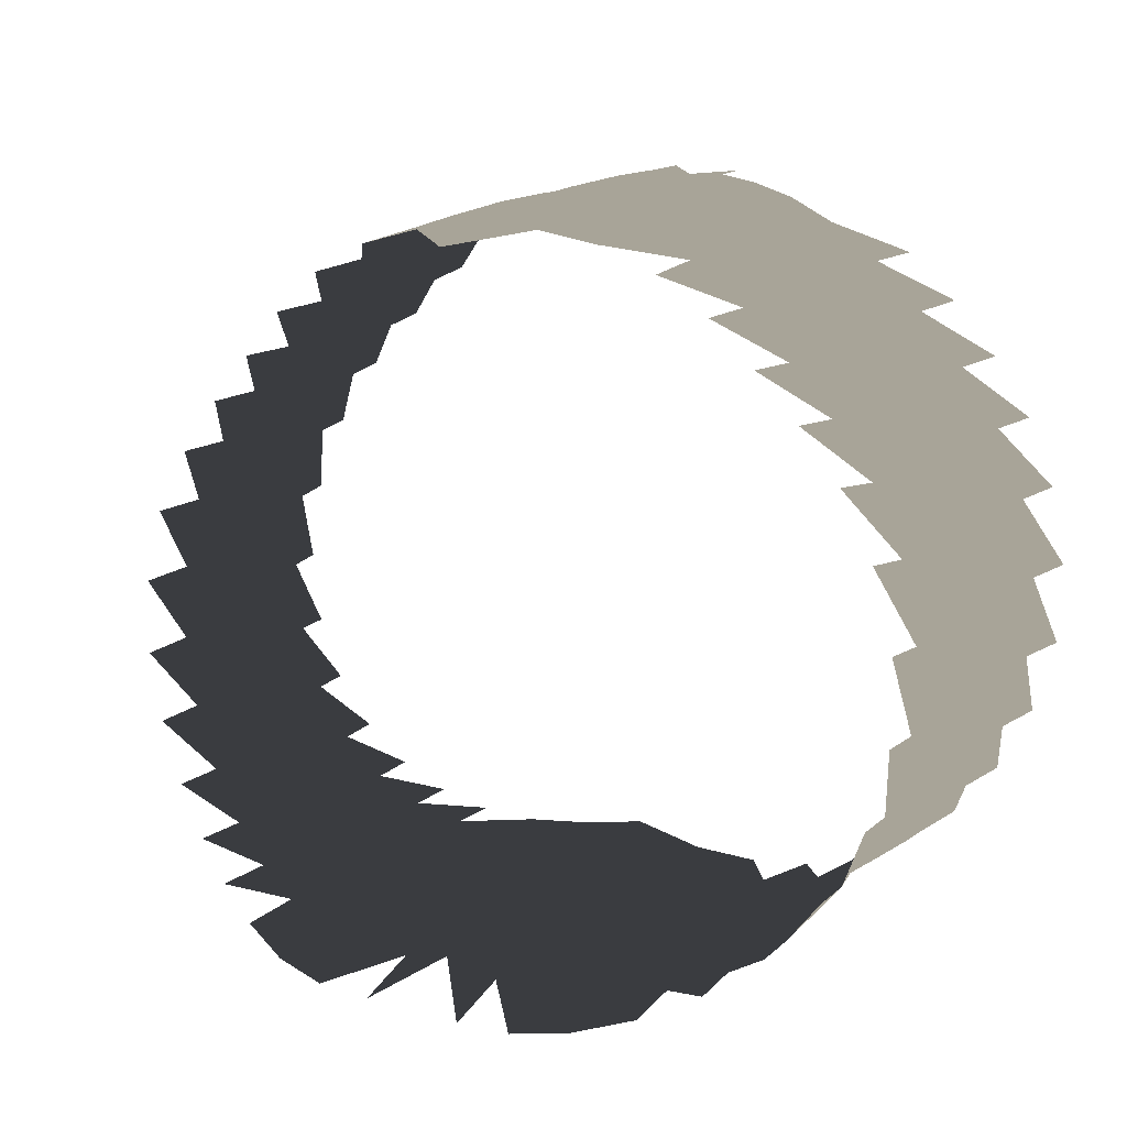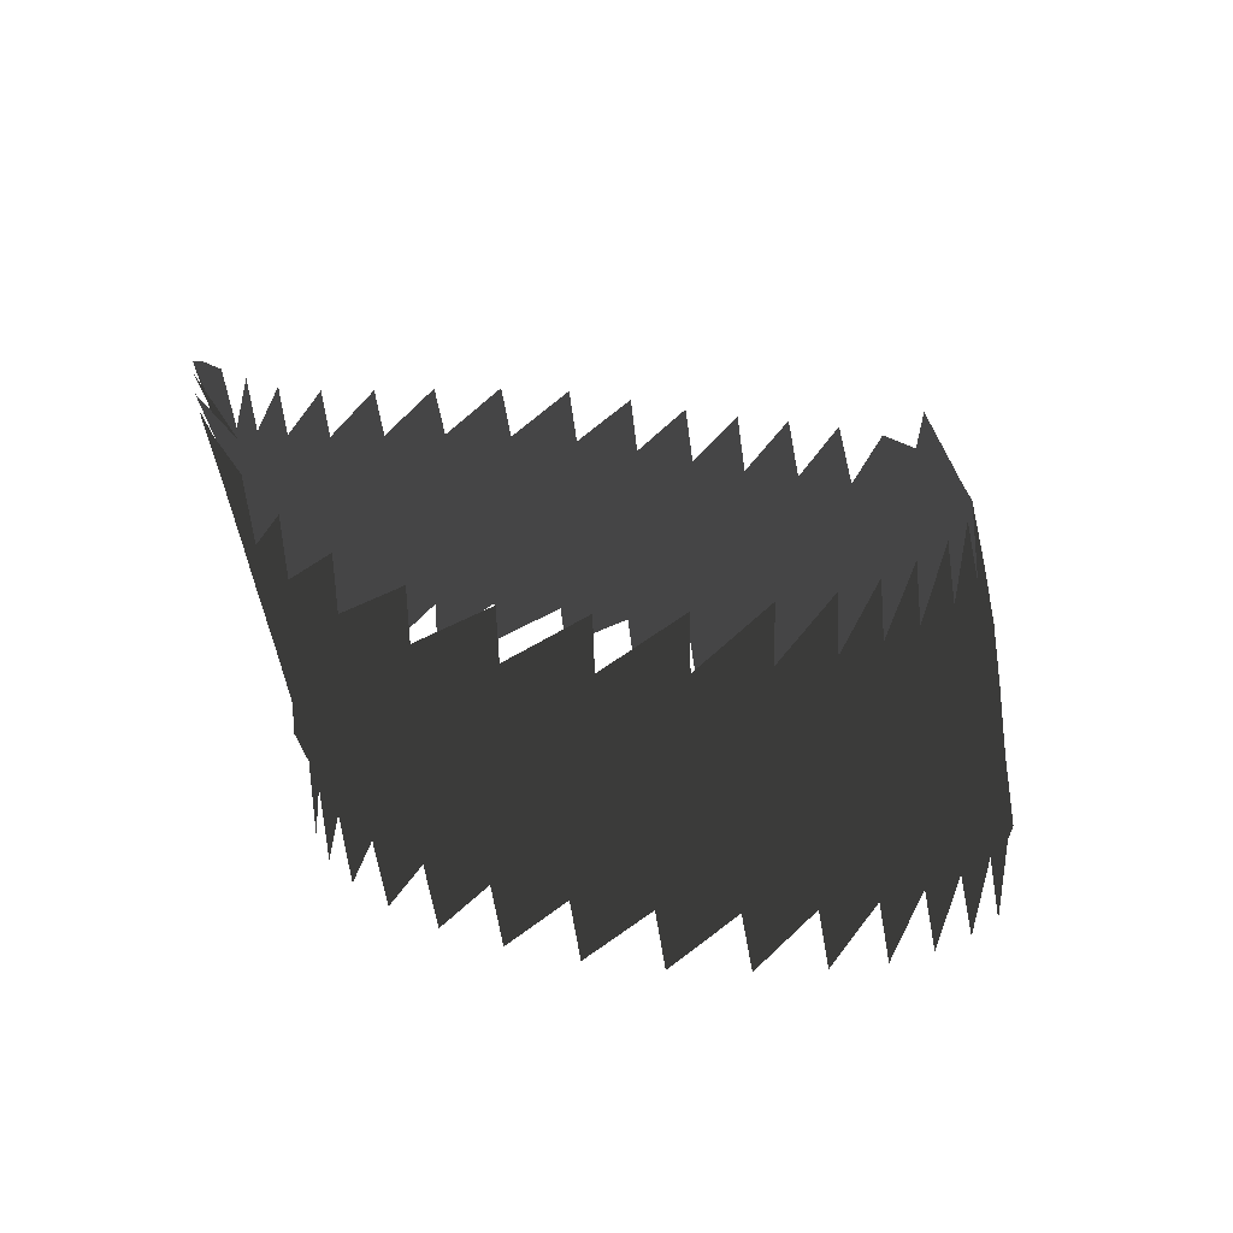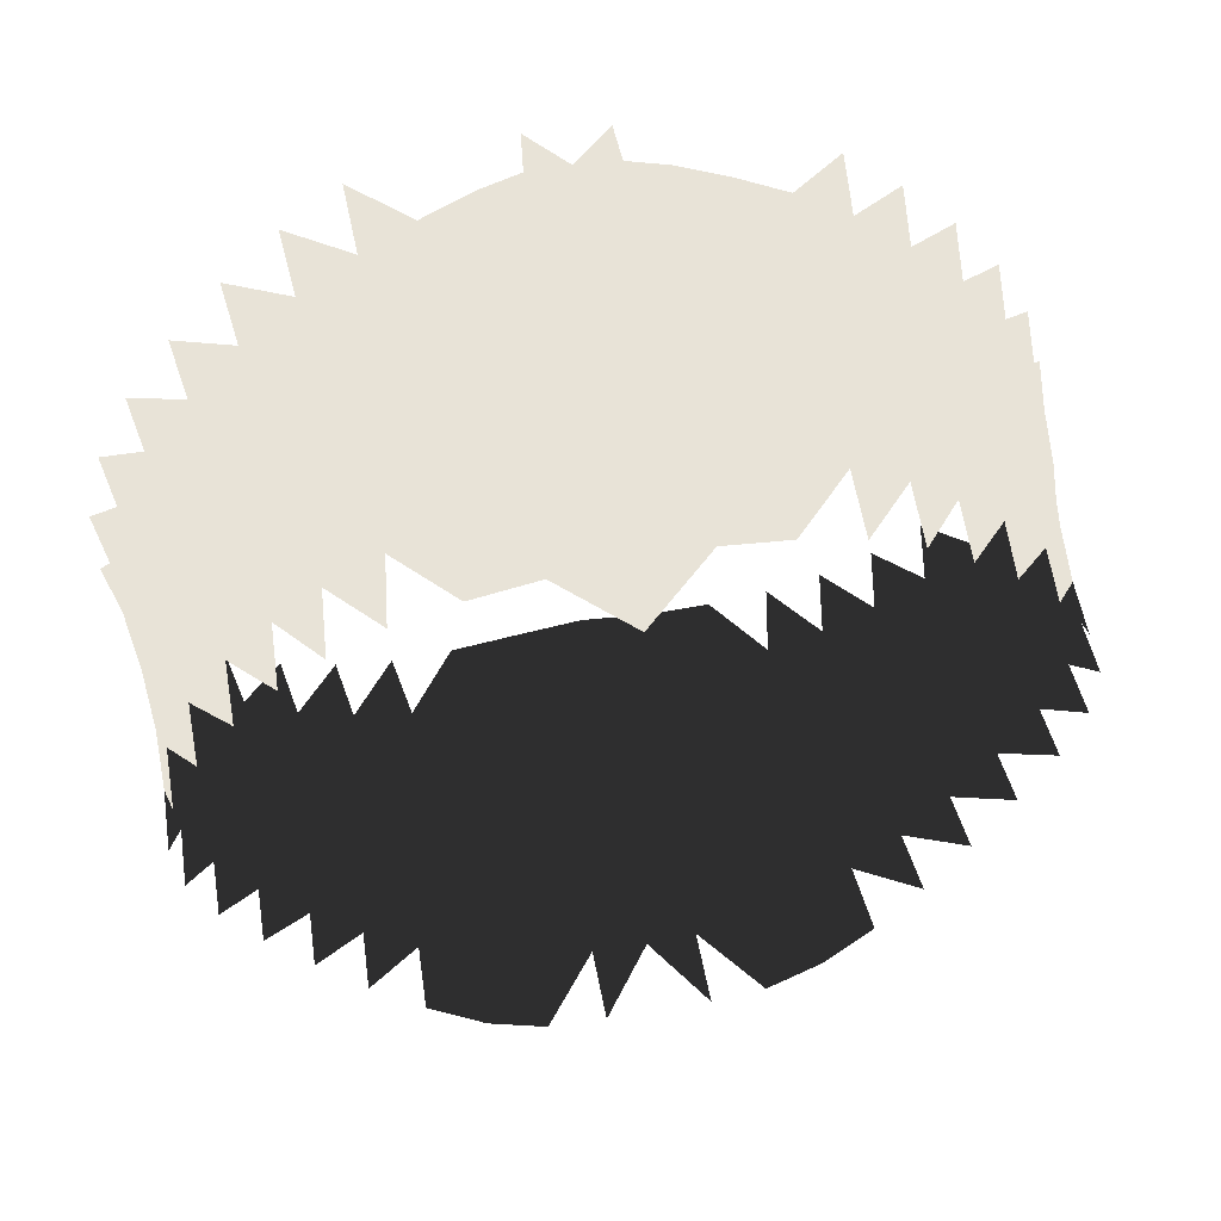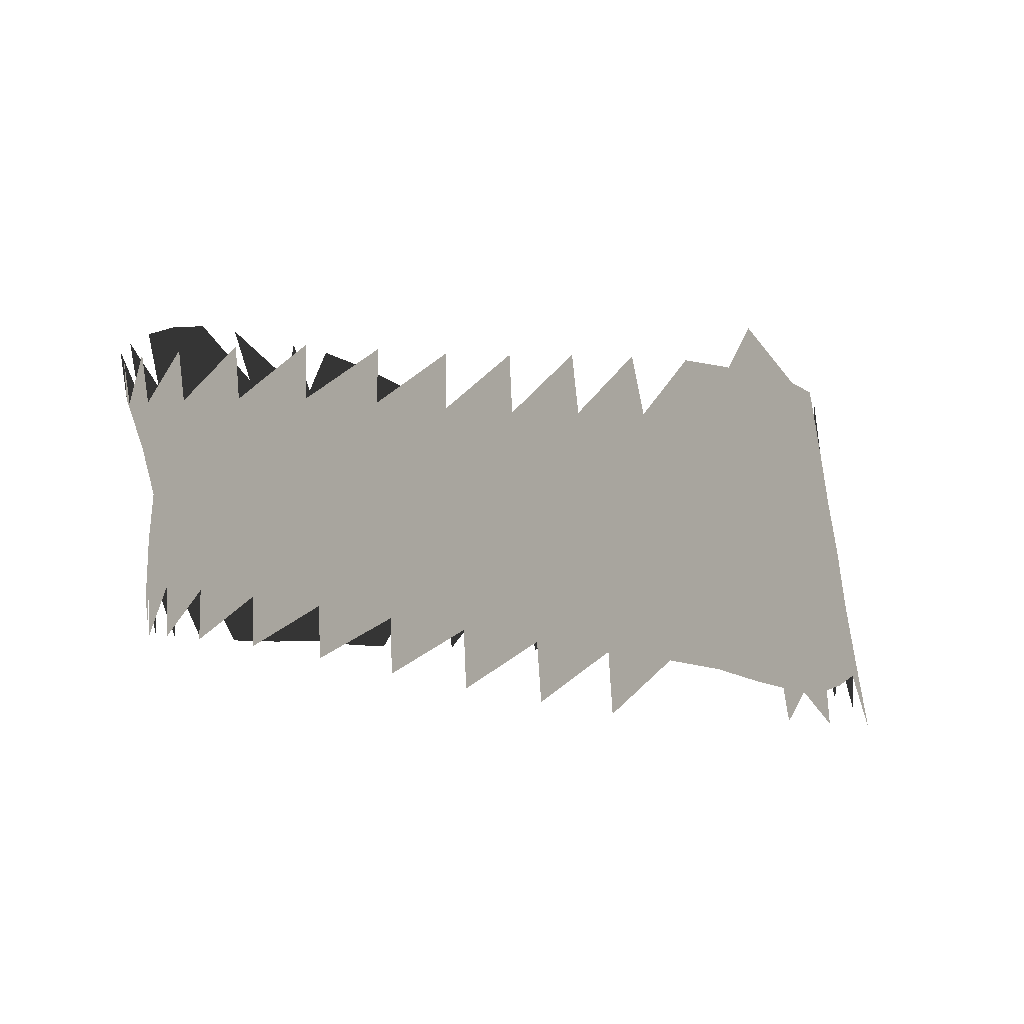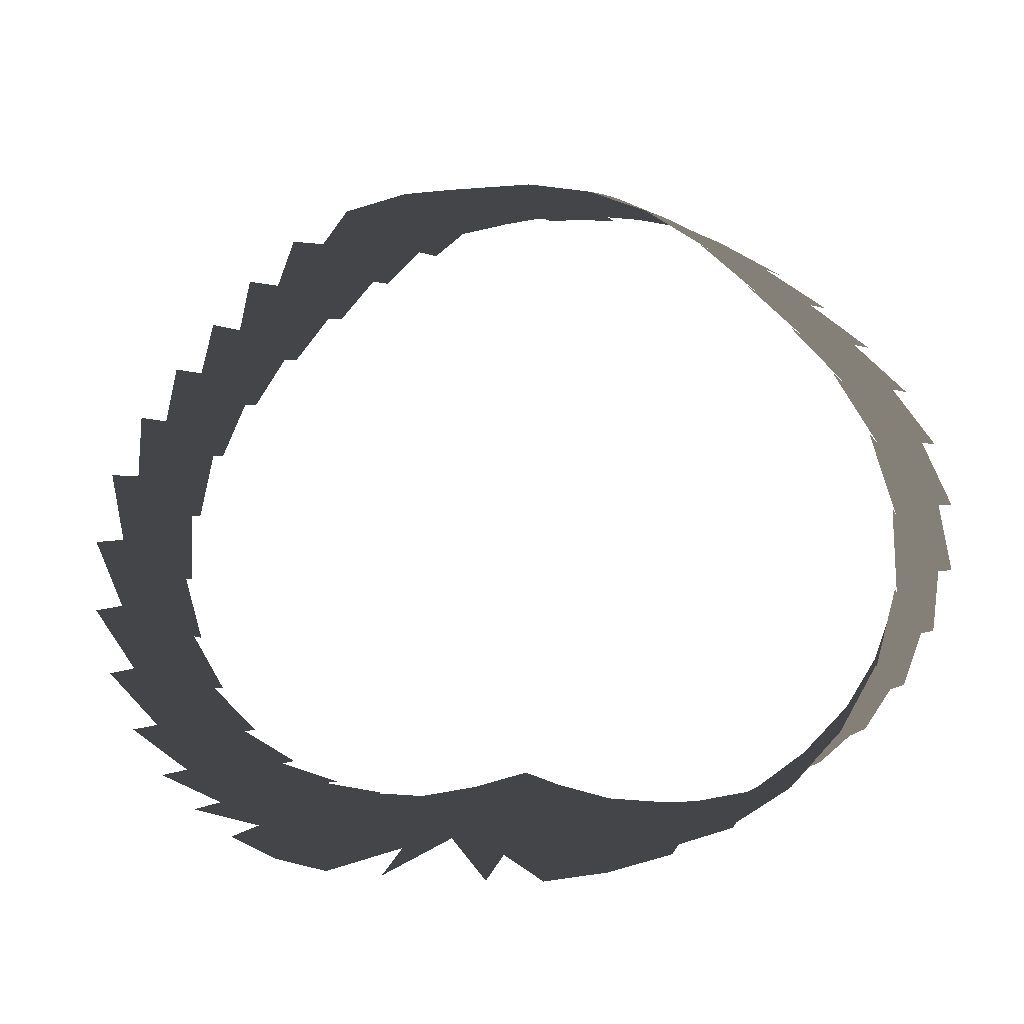
<metadata>
{"format":"obj","ext":"obj","renderer":"f3d","projection":"perspective","resolution":1024,"background":"white","views":[{"elev":7.0,"azim":-145.9,"up":"+Z"},{"elev":17.1,"azim":-102.7,"up":"+Y"},{"elev":62.2,"azim":168.1,"up":"+Z"},{"elev":-5.9,"azim":-54.2,"up":"+Y"},{"elev":-8.9,"azim":-162.9,"up":"+Z"}]}
</metadata>
<code>
v 0.1005 0.04402 0.07241
v 0.1145 0.04431 0.05679
v 0.1433 -0.02071 0.0124
v 0.1451 -0.03733 0.01634
v 0.1456 -0.03389 -0.009025
v 0.1433 -0.01754 -0.0119
v 0.1385 -0.04144 0.04096
v 0.1375 -0.02432 0.03652
v 0.1264 -0.02811 0.05727
v 0.1268 -0.04548 0.06204
v 0.1113 -0.04852 0.08014
v 0.111 -0.03121 0.07474
v 0.09411 -0.03314 0.09038
v 0.09425 -0.05245 0.09671
v 0.1504 -0.04965 -0.007146
v 0.149 -0.05316 0.01901
v 0.1138 -0.06687 0.08417
v 0.09612 -0.07153 0.1011
v 0.1296 -0.06257 0.06537
v 0.1403 -0.03106 -0.03216
v 0.1374 -0.01468 -0.03546
v 0.01876 0.06507 -0.1155
v 0.01828 0.08589 -0.1245
v 0.03781 0.08504 -0.123
v 0.03759 0.06345 -0.1165
v 0.1161 -0.02662 -0.06987
v 0.112 -0.00927 -0.07296
v 0.1262 -0.01169 -0.0563
v 0.1301 -0.02849 -0.05281
v 0.1446 -0.04704 -0.03114
v 0.1196 -0.04415 -0.06824
v 0.134 -0.04526 -0.05157
v 0.07728 -0.07549 0.1156
v 0.1026 -0.04374 -0.08066
v 0.08463 -0.04362 -0.08873
v 0.08177 -0.02414 -0.09003
v 0.09979 -0.02517 -0.08237
v 0.04 -0.0605 0.1296
v 0.02294 -0.06434 0.1332
v 0.07617 -0.05519 0.1114
v 0.05747 -0.05754 0.1227
v 0.05777 -0.07904 0.1267
v 0.04521 0.02678 0.114
v 0.04264 0.006877 0.1186
v 0.06233 0.006508 0.1091
v 0.06543 0.02594 0.1045
v 0.0687 0.04602 0.1004
v 0.04799 0.04712 0.1095
v 0.1416 -0.05765 0.04387
v 0.1076 0.00857 -0.07618
v 0.1214 0.005471 -0.06034
v 0.05651 0.0598 -0.1133
v 0.05734 0.08119 -0.1189
v 0.0397 0.0002299 -0.09929
v 0.03798 0.0204 -0.1048
v 0.057 0.01722 -0.1031
v 0.05947 -0.002629 -0.09811
v 0.1325 0.03592 -0.05056
v 0.1311 0.01878 -0.04536
v 0.1193 0.02234 -0.06539
v 0.1214 0.03905 -0.07133
v 0.1411 -0.004119 0.007456
v 0.1366 -0.007264 0.03103
v 0.002216 0.02656 0.1196
v 0.0008718 0.006799 0.124
v 0.02181 0.006696 0.1233
v 0.02397 0.02702 0.1188
v 0.003656 0.06503 0.1083
v 0.03942 -0.03702 0.1255
v 0.04061 -0.01408 0.1225
v 0.02008 -0.01537 0.1264
v 0.01845 -0.04132 0.1289
v 0.009217 -0.06634 0.1351
v 0.007608 -0.07804 0.1369
v 0.07693 -0.03377 0.1057
v 0.05827 -0.03476 0.118
v 0.1121 -0.01358 0.06941
v 0.09526 -0.0146 0.08449
v 0.1136 0.02484 0.05939
v 0.113 0.005113 0.06397
v 0.1264 0.007872 0.04637
v 0.1266 0.02679 0.04169
v 0.1405 0.03127 -0.002684
v 0.14 0.01322 0.002151
v 0.1387 0.01579 -0.02229
v 0.1392 0.03358 -0.02737
v 0.1333 0.001846 -0.04009
v 0.1403 -0.001383 -0.01687
v 0.07443 0.03415 -0.1022
v 0.07477 0.0547 -0.1075
v 0.09159 0.04928 -0.09935
v 0.09096 0.03013 -0.09324
v 0.008071 -0.05382 0.1312
v 0.06008 -0.0132 0.1138
v 0.1057 0.0261 -0.08128
v 0.1072 0.04372 -0.08764
v 0.0375 0.0419 -0.1107
v 0.05631 0.03815 -0.1082
v 0.1361 0.02925 0.02106
v 0.1358 0.0107 0.02557
v 0.09881 0.0241 0.07491
v 0.09732 0.004304 0.07922
v 0.1266 -0.01058 0.05176
v 0.07863 -0.005072 -0.09358
v 0.0757 0.014 -0.09739
v 0.09248 0.01111 -0.08848
v 0.09608 -0.007105 -0.08538
v 0.01889 0.02355 -0.1012
v 0.01874 0.04462 -0.1081
v 0.1421 0.04933 -0.005919
v 0.1408 0.05058 -0.03082
v 0.1225 0.05571 -0.07394
v 0.1086 0.06082 -0.09018
v 0.07607 0.07444 -0.1116
v 0.09316 0.06759 -0.1022
v 0.08601 0.04491 0.08719
v 0.1372 0.0481 0.01848
v 0.02604 0.04735 0.1139
v 0.1337 0.05253 -0.05366
v 0.02307 -0.04446 -0.09349
v 0.04518 -0.04408 -0.09506
v 0.06568 -0.04367 -0.09334
v 0.0007888 0.06736 -0.1124
v 0.04233 -0.02151 -0.09541
v 0.02119 -0.01948 -0.09241
v 0.01971 0.003017 -0.09577
v -0.0003232 -0.04379 -0.09001
v 0.0009308 0.005324 -0.09102
v 0.00101 0.02639 -0.09577
v 0.06243 -0.02298 -0.09405
v 0.0009968 0.04759 -0.1033
v 0.07857 -0.01374 0.09995
v 0.08356 0.02482 0.09046
v 0.08079 0.005318 0.09479
v 0.1272 0.04595 0.03934
v -0.004584 -0.0672 0.1335
v -0.003498 -0.0527 0.1299
v 0.0006848 -0.01664 -0.0875
v -0.002156 -0.03682 0.1275
v -0.0005222 -0.01449 0.1267
v 0.003035 0.04624 0.1141
v -0.1099 0.04463 0.05701
v -0.09511 0.04474 0.07261
v -0.1466 -0.01928 0.003456
v -0.1455 -0.01659 -0.02065
v -0.1478 -0.0336 -0.01729
v -0.1483 -0.03666 0.006905
v -0.1426 -0.04031 0.03068
v -0.1319 -0.04449 0.05198
v -0.1308 -0.02625 0.04871
v -0.1414 -0.02266 0.02744
v -0.1175 -0.04828 0.07064
v -0.1009 -0.05197 0.0879
v -0.09881 -0.03213 0.08365
v -0.1157 -0.02952 0.06719
v -0.1507 -0.05035 -0.01489
v -0.151 -0.05326 0.009498
v -0.12 -0.06722 0.07354
v -0.1033 -0.07152 0.09113
v -0.1345 -0.06252 0.05456
v -0.1414 -0.03127 -0.03959
v -0.1381 -0.0144 -0.04344
v -0.01641 0.06511 -0.1178
v -0.03453 0.06353 -0.1203
v -0.03589 0.08585 -0.1263
v -0.0171 0.08662 -0.1261
v -0.1156 -0.02796 -0.07561
v -0.1302 -0.02955 -0.05938
v -0.1256 -0.01236 -0.06359
v -0.1107 -0.01042 -0.07969
v -0.1437 -0.04856 -0.03695
v -0.1186 -0.0463 -0.07204
v -0.1328 -0.04714 -0.05634
v -0.08513 -0.07527 0.1067
v -0.1021 -0.04558 -0.08383
v -0.08424 -0.04504 -0.09178
v -0.09875 -0.02646 -0.08747
v -0.08057 -0.02495 -0.09479
v -0.0319 -0.06391 0.1302
v -0.04847 -0.06018 0.125
v -0.06536 -0.05755 0.1165
v -0.08326 -0.05503 0.1039
v -0.04128 0.0264 0.1138
v -0.06168 0.02586 0.1044
v -0.06104 0.006118 0.1081
v -0.04125 0.006438 0.118
v -0.04156 0.04676 0.109
v -0.06202 0.04613 0.1001
v -0.145 -0.05747 0.03326
v -0.1201 0.004274 -0.06739
v -0.1055 0.006885 -0.08293
v -0.05366 0.05957 -0.1187
v -0.05566 0.08205 -0.1235
v -0.03649 -0.001192 -0.1032
v -0.05652 -0.003684 -0.1032
v -0.05336 0.01591 -0.1081
v -0.03431 0.01947 -0.1081
v -0.1349 0.03535 -0.05677
v -0.1227 0.03853 -0.07867
v -0.1198 0.02116 -0.07329
v -0.132 0.01811 -0.05265
v -0.1392 -0.005578 0.02389
v -0.1437 -0.002706 -0.0002475
v -0.0198 0.02659 0.1187
v -0.02003 0.006521 0.1231
v -0.04475 -0.03693 0.1225
v -0.02415 -0.04098 0.1281
v -0.02137 -0.01547 0.1259
v -0.04224 -0.01456 0.1206
v -0.01859 -0.06601 0.133
v -0.01789 -0.07731 0.1347
v -0.06311 -0.03506 0.1137
v -0.08129 -0.03378 0.09992
v -0.0971 -0.01353 0.08012
v -0.1141 -0.01172 0.06396
v -0.1109 0.02591 0.05796
v -0.1253 0.02763 0.0401
v -0.1268 0.009388 0.04231
v -0.1125 0.006756 0.06081
v -0.1421 0.03115 -0.006431
v -0.1418 0.03295 -0.03247
v -0.14 0.01579 -0.02909
v -0.1418 0.01408 -0.003858
v -0.1417 -0.0004731 -0.02498
v -0.1331 0.001619 -0.04765
v -0.07135 0.03355 -0.109
v -0.08904 0.02933 -0.1012
v -0.09032 0.04896 -0.1074
v -0.07237 0.05448 -0.1145
v -0.01563 -0.05367 0.1305
v -0.06154 -0.01377 0.1109
v -0.1051 0.02479 -0.08956
v -0.1075 0.04345 -0.09596
v -0.0339 0.04145 -0.1146
v -0.05277 0.03753 -0.1137
v -0.1372 0.012 0.02087
v -0.1362 0.0296 0.01845
v -0.09618 0.005108 0.07699
v -0.0957 0.025 0.07417
v -0.129 -0.008643 0.04542
v -0.07618 -0.006113 -0.09927
v -0.09426 -0.008426 -0.09151
v -0.08984 0.01012 -0.09458
v -0.07251 0.01317 -0.1031
v -0.01609 0.04418 -0.1104
v -0.01612 0.02301 -0.1031
v -0.1432 0.04897 -0.007007
v -0.1435 0.05015 -0.03344
v -0.125 0.05566 -0.07983
v -0.1099 0.06149 -0.09729
v -0.09311 0.06843 -0.1095
v -0.07511 0.07561 -0.1178
v -0.07982 0.04543 0.08755
v -0.1362 0.04789 0.01833
v -0.01972 0.04679 0.1135
v -0.1371 0.05218 -0.05799
v -0.0452 -0.04477 -0.09787
v -0.02326 -0.04449 -0.0962
v -0.06554 -0.04488 -0.09632
v -0.01741 0.00226 -0.0986
v -0.02002 -0.01984 -0.09533
v -0.04059 -0.02194 -0.09887
v -0.06117 -0.02352 -0.09815
v -0.07993 -0.0136 0.09625
v -0.08002 0.02539 0.09022
v -0.07941 0.005462 0.09328
v -0.1243 0.04595 0.03981
f 4 5 3
f 3 5 6
f 8 9 7
f 7 9 10
f 12 13 11
f 11 13 14
f 5 4 15
f 11 14 17
f 11 19 10
f 21 6 20
f 20 6 5
f 22 24 25
f 27 28 26
f 26 28 29
f 20 5 30
f 26 29 31
f 36 37 35
f 40 41 33
f 44 45 43
f 43 45 46
f 46 48 43
f 4 7 16
f 50 51 27
f 27 51 28
f 52 25 53
f 53 25 24
f 55 56 54
f 54 56 57
f 29 20 32
f 20 29 21
f 21 29 28
f 59 60 58
f 58 60 61
f 62 63 3
f 3 63 8
f 65 66 64
f 64 66 67
f 70 71 69
f 69 71 72
f 75 76 40
f 40 76 41
f 3 8 4
f 4 8 7
f 77 78 12
f 12 78 13
f 80 81 79
f 79 81 82
f 84 85 83
f 83 85 86
f 87 88 21
f 21 88 6
f 90 91 89
f 89 91 92
f 39 38 72
f 72 38 69
f 73 39 93
f 93 39 72
f 70 94 44
f 44 94 45
f 96 61 95
f 95 61 60
f 25 52 97
f 97 52 98
f 87 51 59
f 59 51 60
f 83 99 84
f 84 99 100
f 43 67 44
f 44 67 66
f 79 101 80
f 80 101 102
f 77 103 80
f 80 103 81
f 62 88 84
f 84 88 85
f 58 86 59
f 59 86 85
f 105 106 104
f 104 106 107
f 55 108 97
f 97 108 109
f 83 86 110
f 61 96 112
f 90 115 91
f 99 83 117
f 67 43 118
f 118 43 48
f 58 61 119
f 86 58 111
f 96 91 113
f 95 92 96
f 96 92 91
f 50 106 95
f 95 106 92
f 26 37 27
f 27 37 107
f 26 34 37
f 123 23 22
f 124 125 54
f 54 125 126
f 121 120 124
f 124 120 125
f 97 109 25
f 25 109 22
f 129 108 128
f 128 108 126
f 124 130 121
f 36 130 104
f 104 130 57
f 130 124 57
f 57 124 54
f 95 60 50
f 50 60 51
f 97 98 55
f 55 98 56
f 84 100 62
f 62 100 63
f 44 66 70
f 70 66 71
f 80 102 77
f 77 102 78
f 59 85 87
f 87 85 88
f 69 76 70
f 70 76 94
f 21 28 87
f 87 28 51
f 12 9 77
f 77 9 103
f 3 6 62
f 62 6 88
f 98 89 56
f 56 89 105
f 54 126 55
f 55 126 108
f 27 107 50
f 50 107 106
f 108 129 109
f 109 129 131
f 40 14 75
f 75 14 13
f 40 18 14
f 75 13 132
f 132 13 78
f 134 102 133
f 133 102 101
f 132 78 134
f 134 78 102
f 11 10 12
f 12 10 9
f 7 10 49
f 99 82 100
f 100 82 81
f 100 81 63
f 63 81 103
f 63 103 8
f 8 103 9
f 133 101 116
f 101 79 1
f 79 82 2
f 99 135 82
f 130 36 122
f 52 90 98
f 98 90 89
f 56 105 57
f 57 105 104
f 53 114 52
f 52 114 90
f 37 36 107
f 107 36 104
f 106 105 92
f 92 105 89
f 38 42 41
f 133 46 134
f 134 46 45
f 133 47 46
f 38 41 69
f 69 41 76
f 134 45 132
f 132 45 94
f 132 94 75
f 75 94 76
f 73 93 136
f 136 93 137
f 125 138 126
f 126 138 128
f 120 127 125
f 125 127 138
f 72 139 93
f 93 139 137
f 109 131 22
f 22 131 123
f 73 136 74
f 71 66 140
f 140 66 65
f 72 71 139
f 139 71 140
f 118 141 67
f 67 141 64
f 118 68 141
f 145 146 144
f 144 146 147
f 149 150 148
f 148 150 151
f 153 154 152
f 152 154 155
f 156 147 146
f 158 153 152
f 149 160 152
f 146 145 161
f 161 145 162
f 164 165 163
f 168 169 167
f 167 169 170
f 171 146 161
f 172 168 167
f 176 177 178
f 174 181 182
f 184 185 183
f 183 185 186
f 183 187 184
f 157 148 147
f 169 190 170
f 170 190 191
f 192 193 164
f 164 193 165
f 195 196 194
f 194 196 197
f 173 161 168
f 169 168 162
f 162 168 161
f 199 200 198
f 198 200 201
f 151 202 144
f 144 202 203
f 204 205 64
f 64 205 65
f 207 208 206
f 206 208 209
f 181 212 182
f 182 212 213
f 148 151 147
f 147 151 144
f 154 214 155
f 155 214 215
f 217 218 216
f 216 218 219
f 221 222 220
f 220 222 223
f 145 224 162
f 162 224 225
f 227 228 226
f 226 228 229
f 206 180 207
f 207 180 179
f 207 179 230
f 230 179 210
f 185 231 186
f 186 231 209
f 200 199 232
f 232 199 233
f 235 192 234
f 234 192 164
f 200 190 201
f 201 190 225
f 236 237 223
f 223 237 220
f 205 204 186
f 186 204 183
f 238 239 219
f 219 239 216
f 218 240 219
f 219 240 215
f 222 224 223
f 223 224 203
f 222 221 201
f 201 221 198
f 242 243 241
f 241 243 244
f 245 246 234
f 234 246 197
f 247 221 220
f 249 233 199
f 228 251 229
f 254 220 237
f 187 183 255
f 255 183 204
f 256 199 198
f 248 198 221
f 250 228 233
f 228 227 233
f 233 227 232
f 227 243 232
f 232 243 191
f 242 177 170
f 170 177 167
f 177 175 167
f 163 166 123
f 260 261 194
f 194 261 262
f 261 258 262
f 262 258 257
f 163 245 164
f 164 245 234
f 260 246 128
f 128 246 129
f 257 263 262
f 195 263 241
f 241 263 178
f 194 262 195
f 195 262 263
f 190 200 191
f 191 200 232
f 196 235 197
f 197 235 234
f 202 236 203
f 203 236 223
f 208 205 209
f 209 205 186
f 214 238 215
f 215 238 219
f 224 222 225
f 225 222 201
f 231 212 209
f 209 212 206
f 190 169 225
f 225 169 162
f 240 150 215
f 215 150 155
f 224 145 203
f 203 145 144
f 244 226 196
f 196 226 235
f 246 260 197
f 197 260 194
f 243 242 191
f 191 242 170
f 131 129 245
f 245 129 246
f 154 153 213
f 213 153 182
f 153 159 182
f 214 154 264
f 264 154 213
f 239 238 265
f 265 238 266
f 238 214 266
f 266 214 264
f 150 149 155
f 155 149 152
f 189 149 148
f 218 217 236
f 236 217 237
f 240 218 202
f 202 218 236
f 150 240 151
f 151 240 202
f 253 239 265
f 143 216 239
f 216 142 217
f 217 267 237
f 259 178 263
f 226 229 235
f 235 229 192
f 241 244 195
f 195 244 196
f 229 252 192
f 192 252 193
f 241 178 242
f 242 178 177
f 226 244 227
f 227 244 243
f 185 184 266
f 266 184 265
f 184 188 265
f 212 181 206
f 206 181 180
f 231 185 264
f 264 185 266
f 212 231 213
f 213 231 264
f 137 230 136
f 136 230 210
f 128 138 260
f 260 138 261
f 138 127 261
f 261 127 258
f 137 139 230
f 230 139 207
f 245 163 131
f 131 163 123
f 211 136 210
f 65 205 140
f 140 205 208
f 140 208 139
f 139 208 207
f 64 141 204
f 204 141 255
f 141 68 255

</code>
